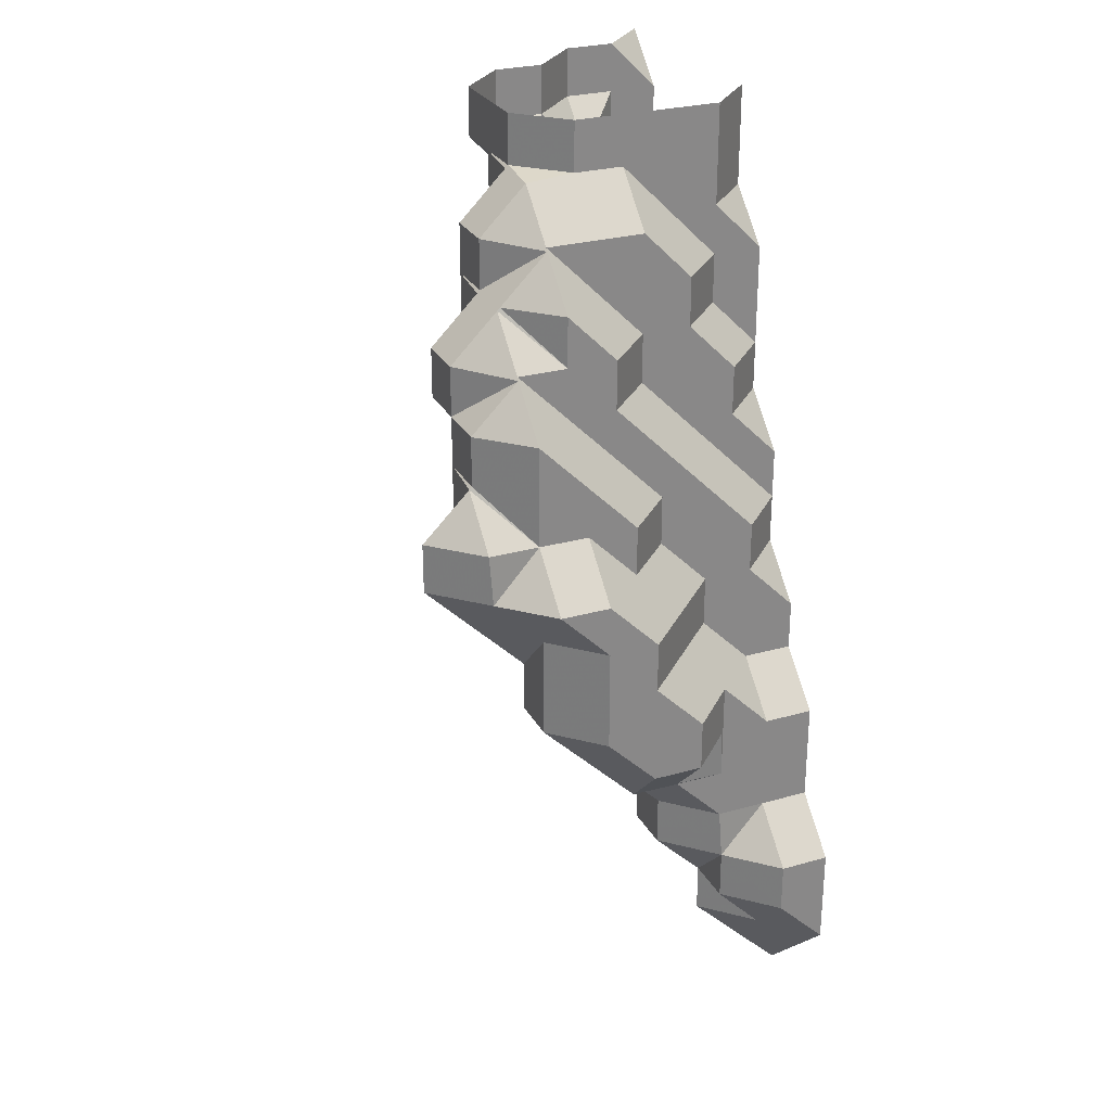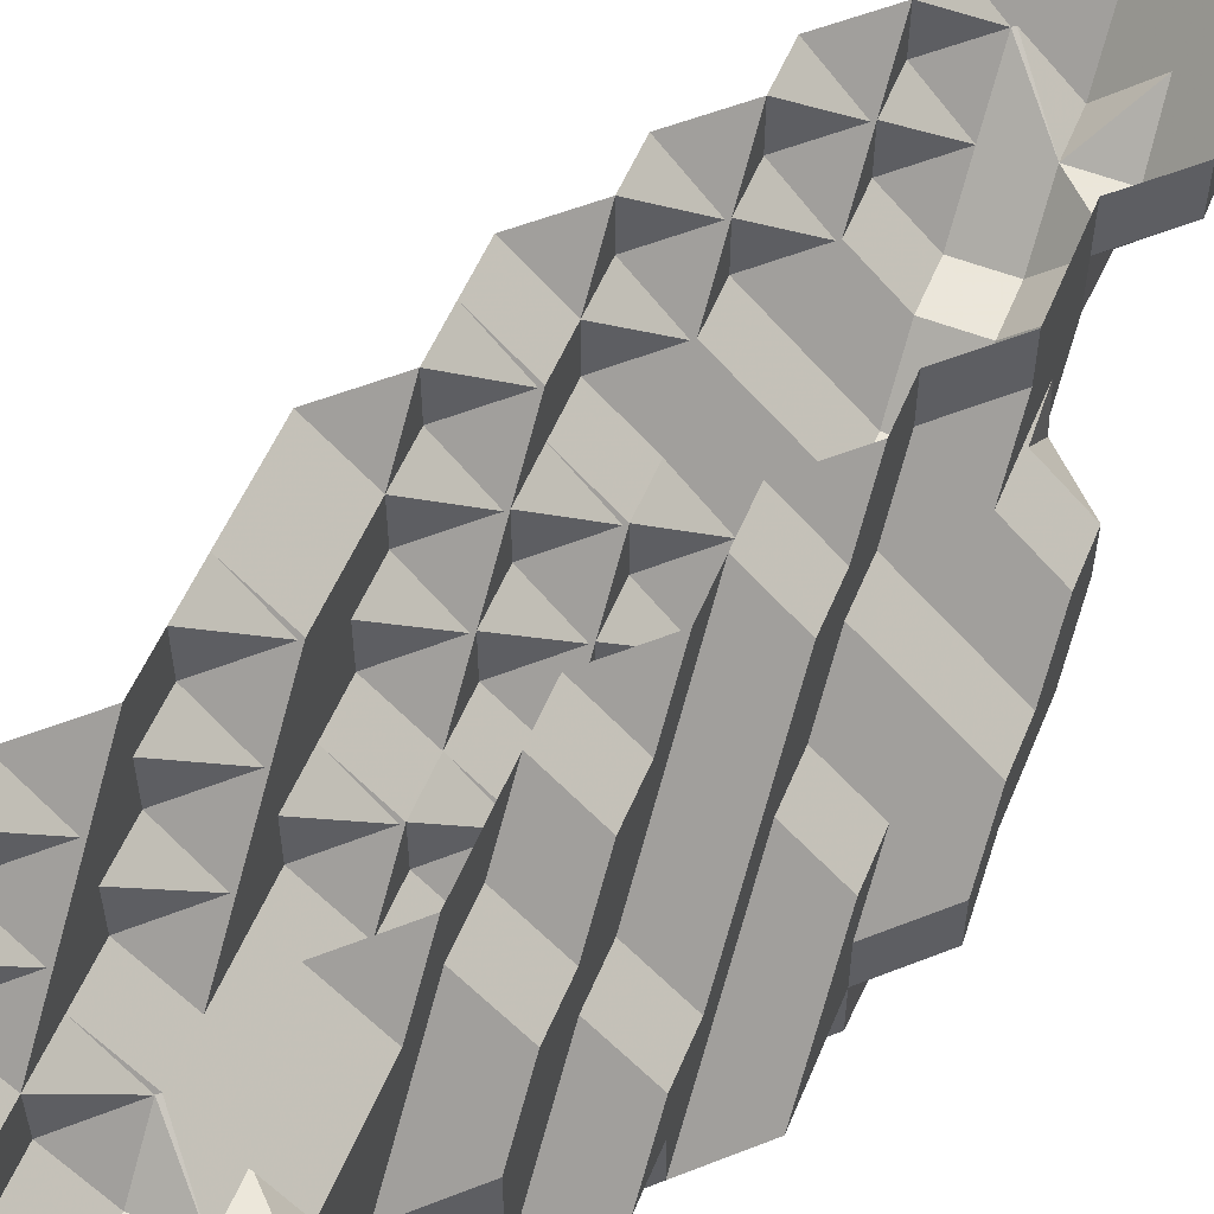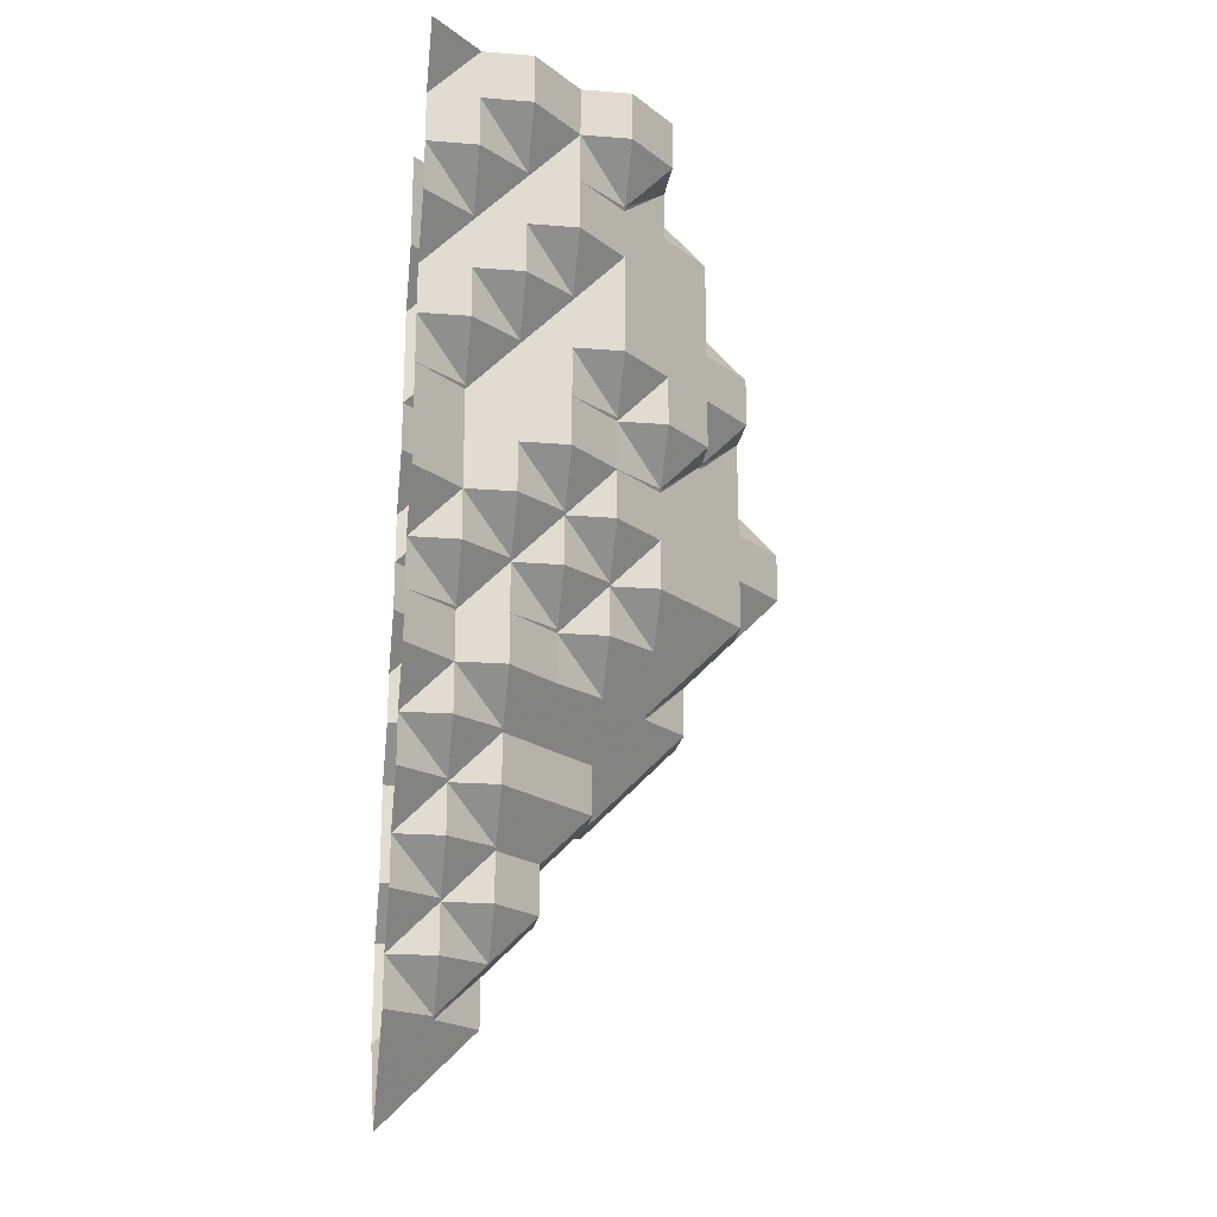
<metadata>
{"format":"obj","ext":"obj","renderer":"f3d","projection":"perspective","resolution":1024,"background":"white","views":[{"elev":27.5,"azim":66.6,"up":"+Z"},{"elev":55.0,"azim":22.4,"up":"+Y"},{"elev":-20.2,"azim":-98.4,"up":"+Z"}]}
</metadata>
<code>
g out-fv\fib1-0-0-0.nii.gz\fib1-0-0-0.nii.gz-9
o out-fv\fib1-0-0-0.nii.gz\fib1-0-0-0.nii.gz-9
v 174 256 237.1
v 173.1 256 238
v 174 255.1 238
v 174.9 256 238
v 173 256 238.1
v 172.1 256 239
v 173 255.1 239
v 174 255 238.1
v 173.1 255 239
v 174 254.1 239
v 174.9 255 239
v 175 256 238.1
v 175 255.1 239
v 175.9 256 239
v 173 255 239.1
v 172.1 255 240
v 173 254.1 240
v 172.1 256 240
v 174 254.1 240
v 175 254.1 240
v 175 255 239.1
v 175.9 255 240
v 175.9 256 240
v 172 256 240.1
v 171.1 256 241
v 172 255.1 241
v 173 254 240.1
v 172.1 254 241
v 173 253.1 241
v 172.1 255 241
v 174 254 240.1
v 174 253.1 241
v 174.9 254 241
v 175 254.1 241
v 175.9 255 241
v 175.9 256 241
v 172 255 241.1
v 171.1 255 242
v 172 254.1 242
v 171.1 256 242
v 173 253.1 242
v 172.1 254 242
v 174 253.1 242
v 174.9 254 242
v 174.9 255 242
v 175 255 241.9
v 175 256 241.9
v 174.9 256 242
v 171 256 242.1
v 170.1 256 243
v 171 255.1 243
v 172 254 242.1
v 171.1 254 243
v 172 253.1 243
v 171.1 255 243
v 173 253 242.1
v 172.1 253 243
v 173 252.1 243
v 174 253 242.1
v 174 252.1 243
v 174.9 253 243
v 174.9 254 243
v 174.9 255 243
v 174.9 256 243
v 171 255 243.1
v 170.1 255 244
v 171 254.1 244
v 170.1 256 244
v 172 253.1 244
v 171.1 254 244
v 173 252.1 244
v 172.1 253 244
v 174 252 243.1
v 173.1 252 244
v 174 251.1 244
v 175 252 243.1
v 175 251.1 244
v 175 253 243.1
v 175 253.9 244
v 174.9 254 244
v 174.9 255 244
v 174.9 256 244
v 175.9 252 244
v 175.9 253 244
v 170 256 244.1
v 169.1 256 245
v 170 255.1 245
v 171 254 244.1
v 170.1 254 245
v 171 253.1 245
v 170.1 255 245
v 172 253 244.1
v 171.1 253 245
v 172 252.1 245
v 173 252 244.1
v 172.1 252 245
v 173 251.1 245
v 174 251 244.1
v 173.1 251 245
v 174 250.1 245
v 174 255 244.9
v 174 254.9 245
v 173.9 255 245
v 174 256 244.9
v 173.9 256 245
v 175 251 244.1
v 175 250.1 245
v 175 253.9 245
v 174.9 254 245
v 175.9 251 245
v 175.9 252 245
v 175.9 253 245
v 170 255.1 246
v 169.1 256 246
v 171 253.1 246
v 170.1 254 246
v 170.1 255 246
v 172 252 245.1
v 171.1 252 246
v 172 251.1 246
v 171.1 253 246
v 173 251 245.1
v 172.1 251 246
v 173 250.1 246
v 174 250.1 246
v 174 254 245.9
v 174 253.9 246
v 173.9 254 246
v 173.9 255 246
v 173.9 256 246
v 175 250.1 246
v 175 253 245.9
v 175 252.9 246
v 174.9 253 246
v 175.9 251 246
v 175.9 252 246
v 170 255 246.1
v 169.1 255 247
v 170 254.1 247
v 169.1 256 247
v 171 253 246.1
v 170.1 253 247
v 171 252.1 247
v 170.1 254 247
v 172 251 246.1
v 171.1 251 247
v 172 250.1 247
v 171.1 252 247
v 173 250 246.1
v 172.1 250 247
v 173 249.1 247
v 173 256 246.9
v 173 255.9 247
v 172.9 256 247
v 174 250 246.1
v 174 249.1 247
v 174 253.9 247
v 173.9 254 247
v 173.9 255 247
v 174.9 250 247
v 175 250.1 247
v 175 252.9 247
v 174.9 253 247
v 175.9 251 247
v 175.9 252 247
v 169 256 247.1
v 168.1 256 248
v 169 255.1 248
v 170 254 247.1
v 169.1 254 248
v 170 253.1 248
v 169.1 255 248
v 171 252 247.1
v 170.1 252 248
v 171 251.1 248
v 170.1 253 248
v 172 250.1 248
v 171.1 251 248
v 173 249.1 248
v 172.1 250 248
v 173 255.9 248
v 172.9 256 248
v 174 249 247.1
v 173.1 249 248
v 174 248.1 248
v 174 253 247.9
v 174 252.9 248
v 173.9 253 248
v 173.9 254 248
v 173.9 255 248
v 174.9 249 248
v 175 250 247.1
v 175 249.1 248
v 175 252 247.9
v 175 251.9 248
v 174.9 252 248
v 175.9 250 248
v 175.9 251 248
v 169 255.1 249
v 168.1 256 249
v 170 253 248.1
v 169.1 253 249
v 170 252.1 249
v 169.1 254 249
v 169.1 255 249
v 171 251.1 249
v 170.1 252 249
v 172 250.1 249
v 171.1 251 249
v 173 249.1 249
v 172.1 250 249
v 173 255 248.9
v 173 254.9 249
v 172.9 255 249
v 172.9 256 249
v 174 248.1 249
v 173.1 249 249
v 174 252.9 249
v 173.9 253 249
v 173.9 254 249
v 174.9 249 249
v 174.9 250 249
v 175 250 248.9
v 175 251 248.9
v 174.9 251 249
v 174.9 252 249
v 169 255.1 250
v 168.1 256 250
v 170 252.1 250
v 169.1 253 250
v 169.1 254 250
v 169.1 255 250
v 171 251 249.1
v 170.1 251 250
v 171 250.1 250
v 170.1 252 250
v 172 250.1 250
v 172 256 249.9
v 172 255.9 250
v 171.9 256 250
v 173 249.1 250
v 172.1 250 250
v 173 254 249.9
v 173 253.9 250
v 172.9 254 250
v 172.9 255 250
v 174 249 249.9
v 174 249.1 250
v 174 252 249.9
v 174 251.9 250
v 173.9 252 250
v 173.9 253 250
v 174.9 250 250
v 174.9 251 250
v 169 255 250.1
v 168.1 255 251
v 169 254.1 251
v 168.1 256 251
v 170 252 250.1
v 169.1 252 251
v 170 251.1 251
v 169.1 253 251
v 169.1 254 251
v 171 250.1 251
v 170.1 251 251
v 172 250 250.1
v 171.1 250 251
v 172 249.1 251
v 172 255.9 251
v 171.9 256 251
v 173 249.1 251
v 173 253 250.9
v 173 252.9 251
v 172.9 253 251
v 172.9 254 251
v 172.9 255 251
v 174 249.1 251
v 174 251 250.9
v 174 250.9 251
v 173.9 251 251
v 173.9 252 251
v 174.9 250 251
v 169 254 251.1
v 168.1 254 252
v 169 253.1 252
v 168.1 255 252
v 168.1 256 252
v 170 251.1 252
v 169.1 252 252
v 169.1 253 252
v 171 250.1 252
v 170.1 251 252
v 172 249.1 252
v 171.1 250 252
v 172 255 251.9
v 172 254.9 252
v 171.9 255 252
v 171.9 256 252
v 173 249.1 252
v 173 252.9 252
v 172.9 253 252
v 172.9 254 252
v 174 250 251.9
v 173.9 250 252
v 173.9 251 252
v 173.9 252 252
v 168 256 252.1
v 167.1 256 253
v 168 255.1 253
v 169 253 252.1
v 168.1 253 253
v 169 252.1 253
v 168.1 254 253
v 168.1 255 253
v 170 251.1 253
v 169.1 252 253
v 171 250.1 253
v 170.1 251 253
v 172 250 252.9
v 172 250.1 253
v 172 254.9 253
v 171.9 255 253
v 171.9 256 253
v 173 250 252.9
v 173 250.1 253
v 173 252 252.9
v 173 251.9 253
v 172.9 252 253
v 172.9 253 253
v 172.9 254 253
v 173.9 251 253
v 168 255 253.1
v 167.1 255 254
v 168 254.1 254
v 167.1 256 254
v 169 252.1 254
v 168.1 253 254
v 168.1 254 254
v 170 251.1 254
v 169.1 252 254
v 171 250.1 254
v 170.1 251 254
v 171 256 253.9
v 171 255.9 254
v 170.9 256 254
v 172 250.1 254
v 172 254 253.9
v 172 253.9 254
v 171.9 254 254
v 171.9 255 254
v 173 251 253.9
v 172.9 251 254
v 172.9 252 254
v 172.9 253 254
v 168 254 254.1
v 167.1 254 255
v 168 253.1 255
v 167.1 255 255
v 167.1 256 255
v 169 252 254.1
v 168.1 252 255
v 169 251.1 255
v 168.1 253 255
v 170 251.1 255
v 171 251 254.9
v 171 251.1 255
v 171 255.9 255
v 170.9 256 255
v 172 251 254.9
v 171.9 252 255
v 172 252 254.9
v 172 253 254.9
v 171.9 253 255
v 171.9 254 255
v 171.9 255 255
v 167 256 255.1
v 166.1 256 256
v 167 255.1 256
v 168 253.1 256
v 167.1 254 256
v 167.1 255 256
v 169 251.1 256
v 168.1 252 256
v 168.1 253 256
v 170 251.1 256
v 171 251.1 256
v 171 255.9 256
v 170.9 256 256
v 171.9 252 256
v 171.9 253 256
v 171.9 254 256
v 171.9 255 256
f 1 2 3
f 1 3 4
f 5 6 7
f 8 9 10
f 3 2 8
f 8 2 5
f 8 5 9
f 9 5 7
f 8 10 11
f 3 8 4
f 4 8 11
f 4 11 12
f 12 11 13
f 12 13 14
f 15 16 17
f 7 6 15
f 15 6 18
f 15 18 16
f 10 9 19
f 19 9 15
f 19 15 17
f 9 7 15
f 10 19 11
f 11 19 20
f 11 20 21
f 11 21 13
f 21 20 22
f 13 21 14
f 14 21 22
f 14 22 23
f 24 25 26
f 27 28 29
f 17 16 27
f 27 16 30
f 27 30 28
f 16 18 30
f 30 18 24
f 30 24 26
f 27 29 31
f 31 29 32
f 19 17 31
f 31 17 27
f 31 32 33
f 20 19 34
f 34 19 31
f 34 31 33
f 20 34 22
f 22 34 35
f 22 35 23
f 23 35 36
f 37 38 39
f 26 25 37
f 37 25 40
f 37 40 38
f 29 28 41
f 41 28 42
f 28 30 42
f 42 30 37
f 42 37 39
f 30 26 37
f 32 29 43
f 43 29 41
f 32 43 33
f 33 43 44
f 33 44 34
f 34 44 45
f 34 45 46
f 46 45 47
f 47 45 48
f 34 46 35
f 35 46 36
f 36 46 47
f 49 50 51
f 52 53 54
f 39 38 52
f 52 38 55
f 52 55 53
f 38 40 55
f 55 40 49
f 55 49 51
f 56 57 58
f 41 42 56
f 56 42 52
f 56 52 57
f 57 52 54
f 42 39 52
f 56 58 59
f 59 58 60
f 43 41 59
f 59 41 56
f 59 60 61
f 43 59 44
f 44 59 61
f 44 61 62
f 44 62 45
f 45 62 63
f 45 63 48
f 48 63 64
f 65 66 67
f 51 50 65
f 65 50 68
f 65 68 66
f 54 53 69
f 69 53 70
f 53 55 70
f 70 55 65
f 70 65 67
f 55 51 65
f 58 57 71
f 71 57 72
f 57 54 72
f 72 54 69
f 73 74 75
f 60 58 73
f 73 58 71
f 73 71 74
f 73 75 76
f 76 75 77
f 60 73 61
f 61 73 76
f 61 76 78
f 61 78 62
f 62 78 79
f 62 79 80
f 62 80 63
f 63 80 81
f 63 81 64
f 64 81 82
f 76 77 83
f 76 83 78
f 78 83 84
f 78 84 79
f 85 86 87
f 88 89 90
f 67 66 88
f 88 66 91
f 88 91 89
f 66 68 91
f 91 68 85
f 91 85 87
f 92 93 94
f 69 70 92
f 92 70 88
f 92 88 93
f 93 88 90
f 70 67 88
f 95 96 97
f 71 72 95
f 95 72 92
f 95 92 96
f 96 92 94
f 72 69 92
f 98 99 100
f 75 74 98
f 98 74 95
f 98 95 99
f 99 95 97
f 74 71 95
f 101 102 103
f 101 103 104
f 104 103 105
f 98 100 106
f 106 100 107
f 77 75 106
f 106 75 98
f 79 108 80
f 80 108 109
f 80 109 81
f 81 109 102
f 81 102 101
f 81 101 82
f 82 101 104
f 106 107 110
f 77 106 83
f 83 106 110
f 83 110 111
f 83 111 84
f 84 111 112
f 84 112 79
f 79 112 108
f 87 86 113
f 113 86 114
f 90 89 115
f 115 89 116
f 89 91 116
f 116 91 117
f 91 87 117
f 117 87 113
f 118 119 120
f 94 93 118
f 118 93 121
f 118 121 119
f 93 90 121
f 121 90 115
f 122 123 124
f 97 96 122
f 122 96 118
f 122 118 123
f 123 118 120
f 96 94 118
f 100 99 125
f 125 99 122
f 125 122 124
f 99 97 122
f 126 127 128
f 102 126 103
f 103 126 128
f 103 128 129
f 103 129 105
f 105 129 130
f 107 100 131
f 131 100 125
f 132 133 134
f 108 132 109
f 109 132 134
f 109 134 126
f 126 134 127
f 109 126 102
f 107 131 110
f 110 131 135
f 110 135 111
f 111 135 136
f 111 136 112
f 112 136 133
f 112 133 132
f 112 132 108
f 137 138 139
f 113 114 137
f 137 114 140
f 137 140 138
f 141 142 143
f 115 116 141
f 141 116 144
f 141 144 142
f 116 117 144
f 144 117 137
f 144 137 139
f 117 113 137
f 145 146 147
f 120 119 145
f 145 119 148
f 145 148 146
f 119 121 148
f 148 121 141
f 148 141 143
f 121 115 141
f 149 150 151
f 124 123 149
f 149 123 145
f 149 145 150
f 150 145 147
f 123 120 145
f 152 153 154
f 149 151 155
f 155 151 156
f 125 124 155
f 155 124 149
f 127 157 128
f 128 157 158
f 128 158 129
f 129 158 159
f 129 159 130
f 130 159 153
f 130 153 152
f 155 156 160
f 131 125 161
f 161 125 155
f 161 155 160
f 133 162 134
f 134 162 163
f 134 163 127
f 127 163 157
f 131 161 135
f 135 161 164
f 135 164 136
f 136 164 165
f 136 165 133
f 133 165 162
f 166 167 168
f 169 170 171
f 139 138 169
f 169 138 172
f 169 172 170
f 138 140 172
f 172 140 166
f 172 166 168
f 173 174 175
f 143 142 173
f 173 142 176
f 173 176 174
f 142 144 176
f 176 144 169
f 176 169 171
f 144 139 169
f 147 146 177
f 177 146 178
f 146 148 178
f 178 148 173
f 178 173 175
f 148 143 173
f 151 150 179
f 179 150 180
f 150 147 180
f 180 147 177
f 153 181 154
f 154 181 182
f 183 184 185
f 156 151 183
f 183 151 179
f 183 179 184
f 186 187 188
f 157 186 158
f 158 186 188
f 158 188 189
f 158 189 159
f 159 189 190
f 159 190 153
f 153 190 181
f 183 185 191
f 156 183 160
f 160 183 191
f 160 191 192
f 192 191 193
f 160 192 161
f 194 195 196
f 162 194 163
f 163 194 196
f 163 196 186
f 186 196 187
f 163 186 157
f 192 193 197
f 161 192 164
f 164 192 197
f 164 197 198
f 164 198 165
f 165 198 195
f 165 195 194
f 165 194 162
f 168 167 199
f 199 167 200
f 201 202 203
f 171 170 201
f 201 170 204
f 201 204 202
f 170 172 204
f 204 172 205
f 172 168 205
f 205 168 199
f 175 174 206
f 206 174 207
f 174 176 207
f 207 176 201
f 207 201 203
f 176 171 201
f 177 178 208
f 208 178 209
f 178 175 209
f 209 175 206
f 179 180 210
f 210 180 211
f 180 177 211
f 211 177 208
f 212 213 214
f 181 212 182
f 182 212 214
f 182 214 215
f 185 184 216
f 216 184 217
f 184 179 217
f 217 179 210
f 187 218 188
f 188 218 219
f 188 219 189
f 189 219 220
f 189 220 190
f 190 220 213
f 190 213 212
f 190 212 181
f 185 216 191
f 191 216 221
f 191 221 193
f 193 221 222
f 193 222 223
f 223 222 224
f 224 222 225
f 195 224 196
f 196 224 225
f 196 225 226
f 196 226 187
f 187 226 218
f 193 223 197
f 197 223 198
f 198 223 224
f 198 224 195
f 199 200 227
f 227 200 228
f 203 202 229
f 229 202 230
f 202 204 230
f 230 204 231
f 204 205 231
f 231 205 232
f 205 199 232
f 232 199 227
f 233 234 235
f 206 207 233
f 233 207 236
f 233 236 234
f 207 203 236
f 236 203 229
f 208 209 237
f 237 209 233
f 237 233 235
f 209 206 233
f 238 239 240
f 210 211 241
f 241 211 242
f 211 208 242
f 242 208 237
f 243 244 245
f 213 243 214
f 214 243 245
f 214 245 246
f 214 246 215
f 215 246 239
f 215 239 238
f 216 217 247
f 217 210 247
f 247 210 241
f 247 241 248
f 249 250 251
f 218 249 219
f 219 249 251
f 219 251 252
f 219 252 220
f 220 252 244
f 220 244 243
f 220 243 213
f 216 247 221
f 221 247 222
f 222 247 248
f 222 248 253
f 222 253 225
f 225 253 254
f 225 254 226
f 226 254 250
f 226 250 249
f 226 249 218
f 255 256 257
f 227 228 255
f 255 228 258
f 255 258 256
f 259 260 261
f 229 230 259
f 259 230 262
f 259 262 260
f 230 231 262
f 262 231 263
f 231 232 263
f 263 232 255
f 263 255 257
f 232 227 255
f 235 234 264
f 264 234 265
f 234 236 265
f 265 236 259
f 265 259 261
f 236 229 259
f 266 267 268
f 237 235 266
f 266 235 264
f 266 264 267
f 239 269 240
f 240 269 270
f 241 242 271
f 271 242 266
f 271 266 268
f 242 237 266
f 272 273 274
f 244 272 245
f 245 272 274
f 245 274 275
f 245 275 246
f 246 275 276
f 246 276 239
f 239 276 269
f 248 241 277
f 277 241 271
f 278 279 280
f 250 278 251
f 251 278 280
f 251 280 281
f 251 281 252
f 252 281 273
f 252 273 272
f 252 272 244
f 248 277 253
f 253 277 282
f 253 282 254
f 254 282 279
f 254 279 278
f 254 278 250
f 283 284 285
f 257 256 283
f 283 256 286
f 283 286 284
f 256 258 286
f 286 258 287
f 261 260 288
f 288 260 289
f 260 262 289
f 289 262 290
f 262 263 290
f 290 263 283
f 290 283 285
f 263 257 283
f 264 265 291
f 291 265 292
f 265 261 292
f 292 261 288
f 268 267 293
f 293 267 294
f 267 264 294
f 294 264 291
f 295 296 297
f 269 295 270
f 270 295 297
f 270 297 298
f 271 268 299
f 299 268 293
f 273 300 274
f 274 300 301
f 274 301 275
f 275 301 302
f 275 302 276
f 276 302 296
f 276 296 295
f 276 295 269
f 277 271 303
f 303 271 299
f 303 299 304
f 279 303 280
f 280 303 304
f 280 304 305
f 280 305 281
f 281 305 306
f 281 306 273
f 273 306 300
f 277 303 282
f 282 303 279
f 307 308 309
f 310 311 312
f 285 284 310
f 310 284 313
f 310 313 311
f 284 286 313
f 313 286 314
f 286 287 314
f 314 287 307
f 314 307 309
f 288 289 315
f 315 289 316
f 289 290 316
f 316 290 310
f 316 310 312
f 290 285 310
f 291 292 317
f 317 292 318
f 292 288 318
f 318 288 315
f 293 294 319
f 294 291 319
f 319 291 317
f 319 317 320
f 296 321 297
f 297 321 322
f 297 322 298
f 298 322 323
f 299 293 324
f 324 293 319
f 319 320 324
f 324 320 325
f 326 327 328
f 300 326 301
f 301 326 328
f 301 328 329
f 301 329 302
f 302 329 330
f 302 330 296
f 296 330 321
f 299 324 304
f 304 324 305
f 305 324 325
f 305 325 331
f 305 331 306
f 306 331 327
f 306 327 326
f 306 326 300
f 332 333 334
f 309 308 332
f 332 308 335
f 332 335 333
f 312 311 336
f 336 311 337
f 311 313 337
f 337 313 338
f 313 314 338
f 338 314 332
f 338 332 334
f 314 309 332
f 315 316 339
f 339 316 340
f 316 312 340
f 340 312 336
f 317 318 341
f 341 318 342
f 318 315 342
f 342 315 339
f 343 344 345
f 320 317 346
f 346 317 341
f 347 348 349
f 321 347 322
f 322 347 349
f 322 349 350
f 322 350 323
f 323 350 344
f 323 344 343
f 325 320 351
f 351 320 346
f 351 346 352
f 327 351 328
f 328 351 352
f 328 352 353
f 328 353 329
f 329 353 354
f 329 354 330
f 330 354 348
f 330 348 347
f 330 347 321
f 325 351 331
f 331 351 327
f 355 356 357
f 334 333 355
f 355 333 358
f 355 358 356
f 333 335 358
f 358 335 359
f 360 361 362
f 336 337 360
f 360 337 363
f 360 363 361
f 337 338 363
f 363 338 355
f 363 355 357
f 338 334 355
f 339 340 364
f 364 340 360
f 364 360 362
f 340 336 360
f 341 342 365
f 342 339 365
f 365 339 364
f 365 364 366
f 344 367 345
f 345 367 368
f 346 341 369
f 369 341 365
f 365 366 369
f 369 366 370
f 369 370 371
f 371 370 372
f 372 370 373
f 348 372 349
f 349 372 373
f 349 373 374
f 349 374 350
f 350 374 375
f 350 375 344
f 344 375 367
f 346 369 352
f 352 369 353
f 353 369 371
f 353 371 354
f 354 371 372
f 354 372 348
f 376 377 378
f 357 356 379
f 379 356 380
f 356 358 380
f 380 358 381
f 358 359 381
f 381 359 376
f 381 376 378
f 362 361 382
f 382 361 383
f 361 363 383
f 383 363 384
f 363 357 384
f 384 357 379
f 364 362 385
f 385 362 382
f 366 364 386
f 386 364 385
f 367 387 368
f 368 387 388
f 366 386 370
f 370 386 389
f 370 389 373
f 373 389 390
f 373 390 374
f 374 390 391
f 374 391 375
f 375 391 392
f 375 392 367
f 367 392 387

</code>
